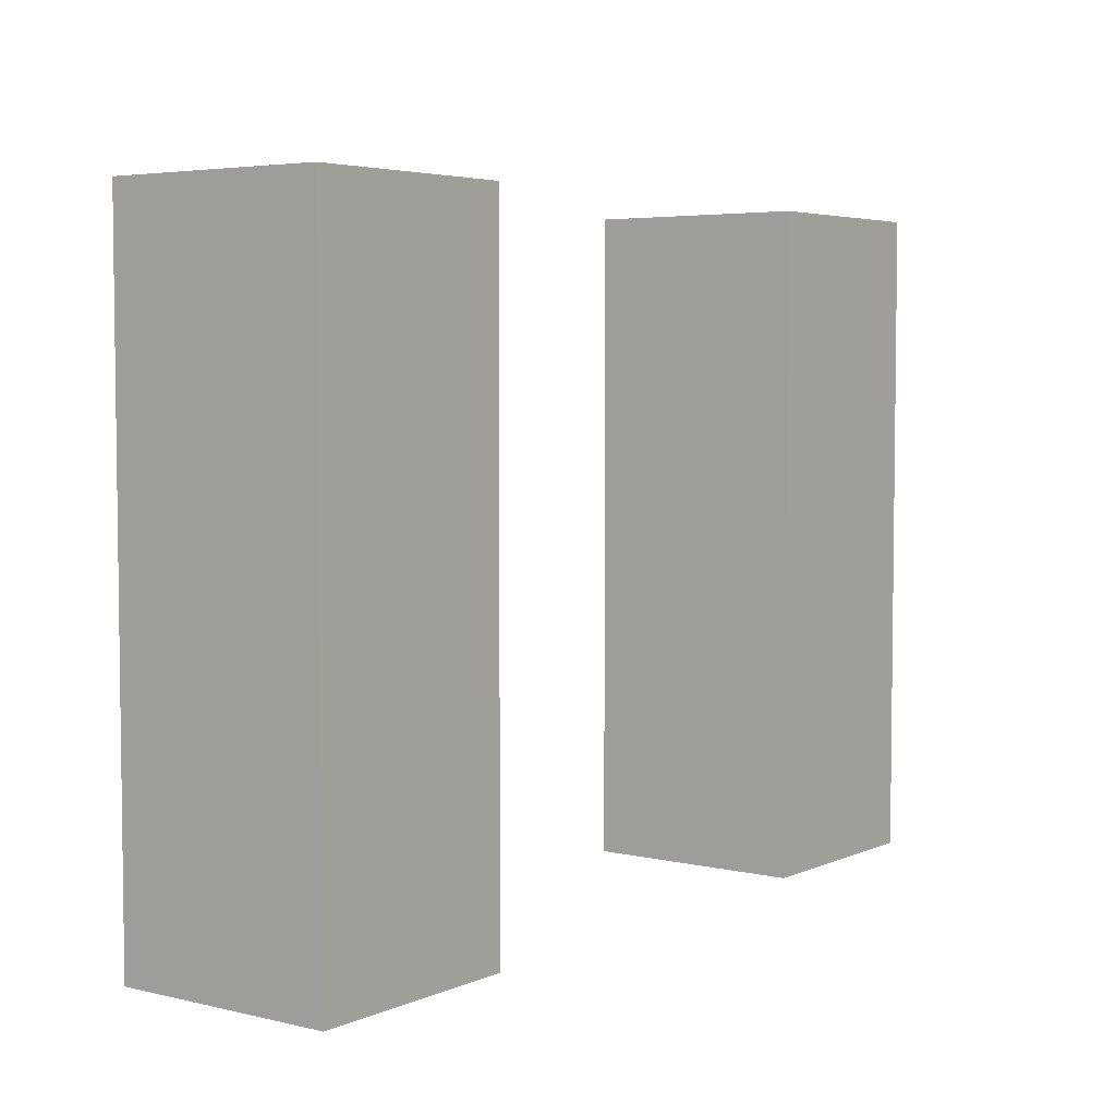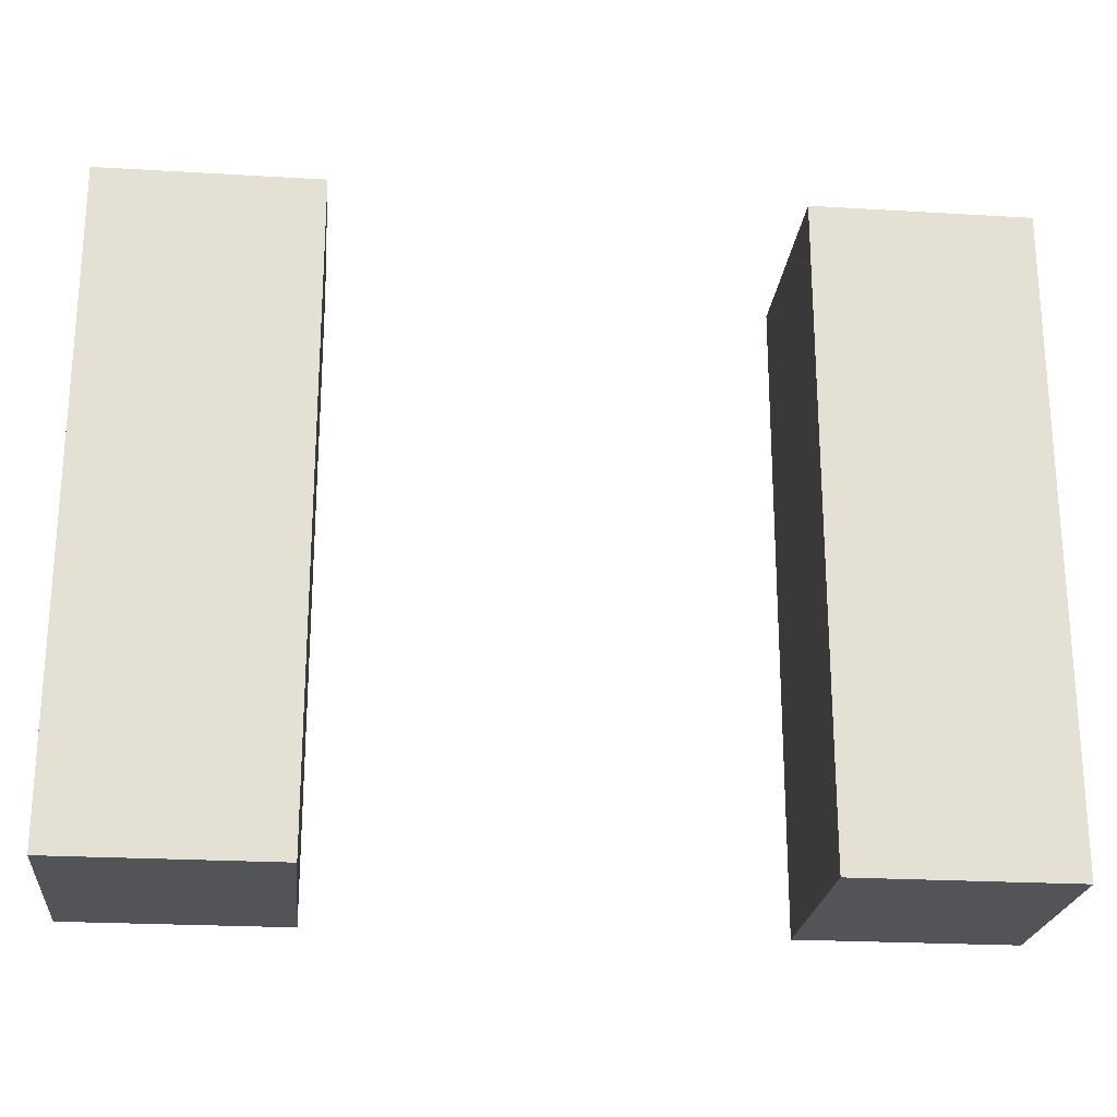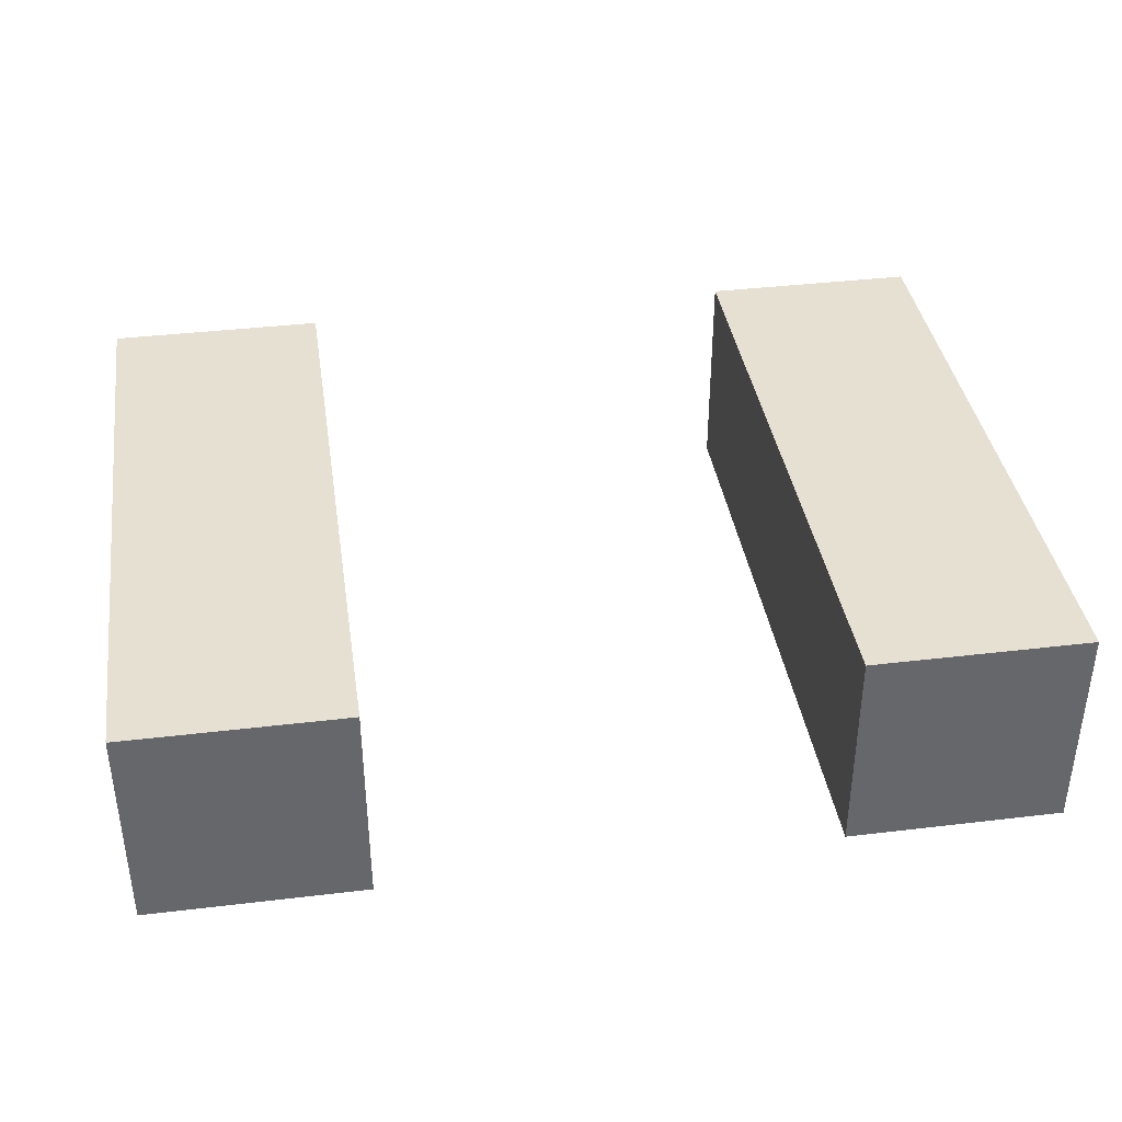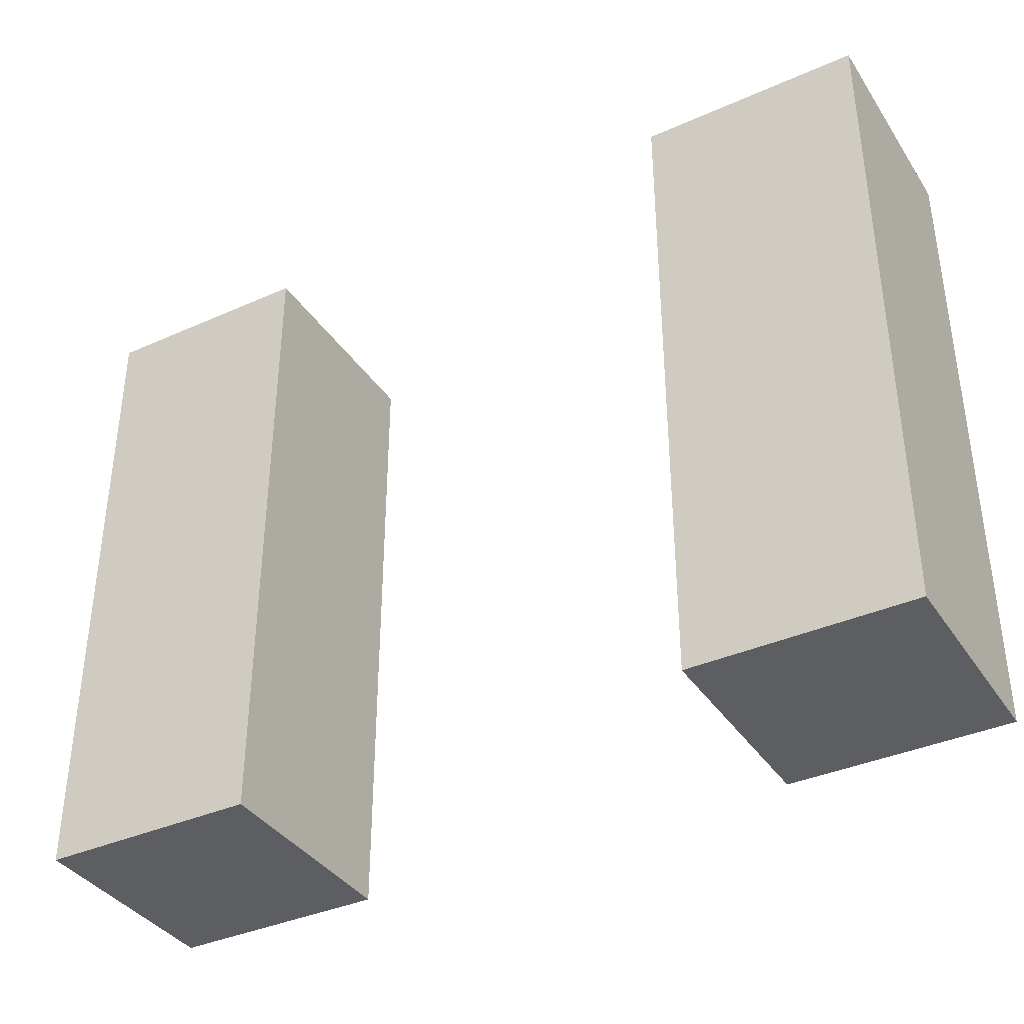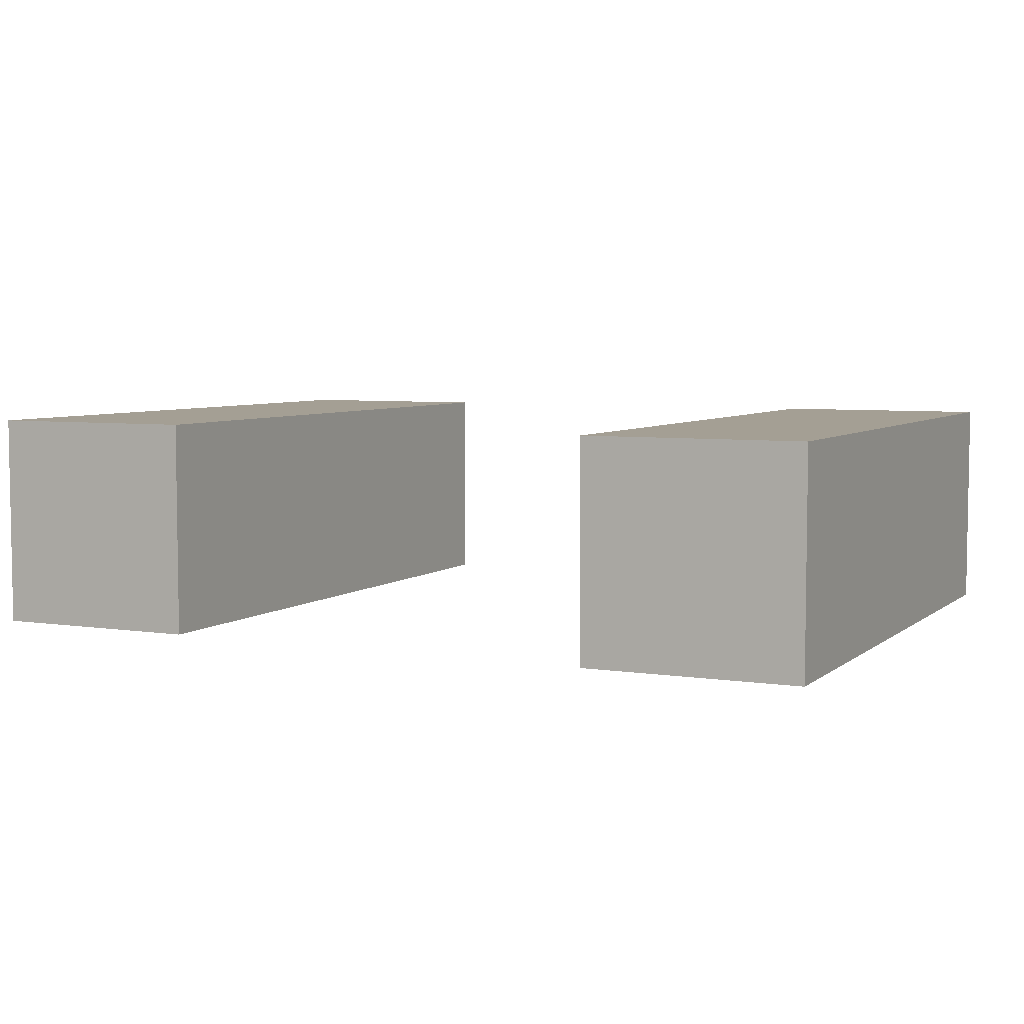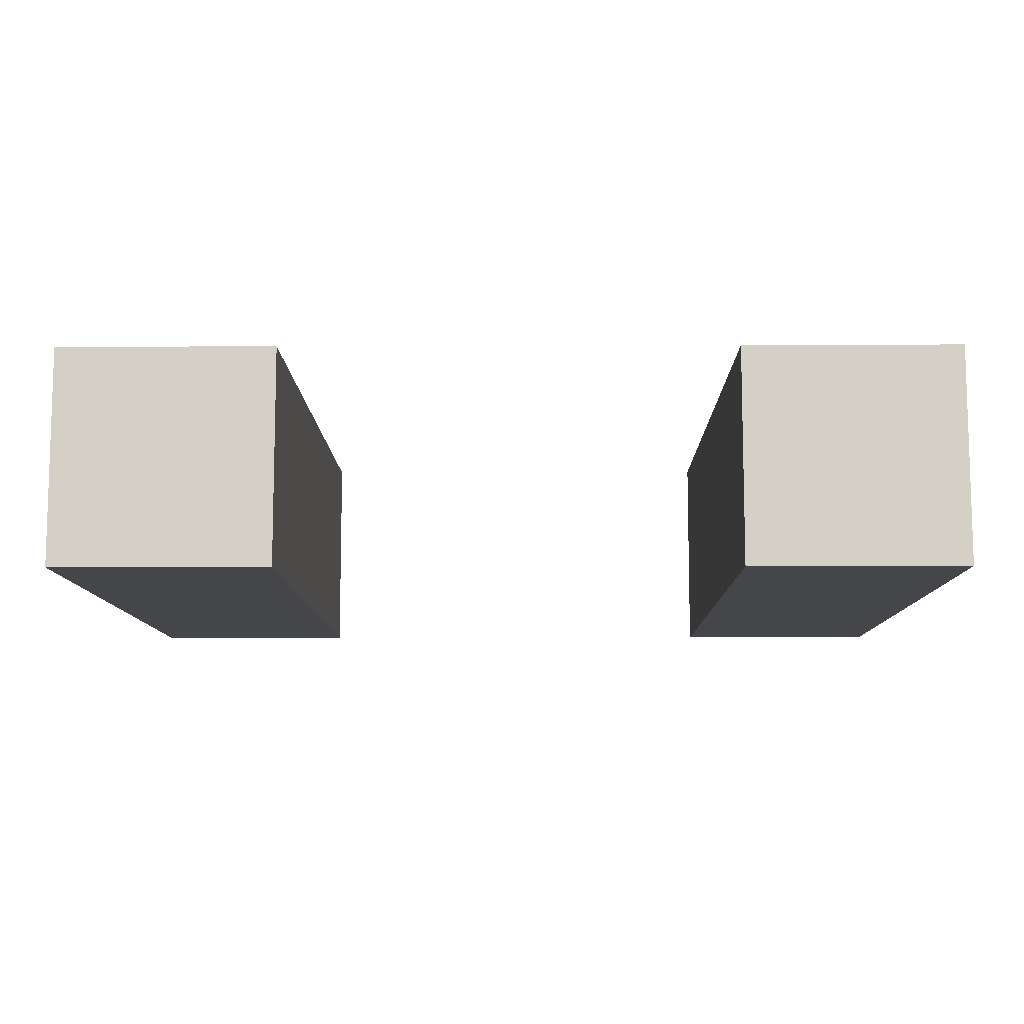
<metadata>
{"format":"obj","ext":"obj","renderer":"f3d","projection":"perspective","resolution":1024,"background":"white","views":[{"elev":4.6,"azim":-53.3,"up":"+Z"},{"elev":-23.0,"azim":-5.8,"up":"+Z"},{"elev":38.3,"azim":-8.6,"up":"+Y"},{"elev":-37.5,"azim":-150.3,"up":"+Z"},{"elev":5.5,"azim":-154.4,"up":"+Y"},{"elev":-9.7,"azim":0.6,"up":"+Y"}]}
</metadata>
<code>
g Arms_Mesh
v -0.25 -0.125 0.625
v 1.62e-07 -0.125 0.625
v 1.62e-07 -0.125 -0.125
v -0.25 -0.125 -0.125
v -0.25 0.125 0.625
v -0.25 0.125 -0.125
v 1.62e-07 0.125 -0.125
v 1.62e-07 0.125 0.625
v -0.25 -0.125 0.625
v -0.25 0.125 0.625
v 1.62e-07 0.125 0.625
v 1.62e-07 -0.125 0.625
v 1.62e-07 -0.125 0.625
v 1.62e-07 0.125 0.625
v 1.62e-07 0.125 -0.125
v 1.62e-07 -0.125 -0.125
v 1.62e-07 -0.125 -0.125
v 1.62e-07 0.125 -0.125
v -0.25 0.125 -0.125
v -0.25 -0.125 -0.125
v -0.25 -0.125 -0.125
v -0.25 0.125 -0.125
v -0.25 0.125 0.625
v -0.25 -0.125 0.625
v 0.7703 0.125 0.625
v 0.5203 0.125 0.625
v 0.5203 0.125 -0.125
v 0.7703 0.125 -0.125
v 0.7703 -0.125 0.625
v 0.7703 -0.125 -0.125
v 0.5203 -0.125 -0.125
v 0.5203 -0.125 0.625
v 0.7703 0.125 0.625
v 0.7703 -0.125 0.625
v 0.5203 -0.125 0.625
v 0.5203 0.125 0.625
v 0.5203 0.125 0.625
v 0.5203 -0.125 0.625
v 0.5203 -0.125 -0.125
v 0.5203 0.125 -0.125
v 0.5203 0.125 -0.125
v 0.5203 -0.125 -0.125
v 0.7703 -0.125 -0.125
v 0.7703 0.125 -0.125
v 0.7703 0.125 -0.125
v 0.7703 -0.125 -0.125
v 0.7703 -0.125 0.625
v 0.7703 0.125 0.625
g Arms_Mesh_0
f 3 2 1
f 4 3 1
f 7 6 5
f 8 7 5
f 11 10 9
f 12 11 9
f 15 14 13
f 16 15 13
f 19 18 17
f 20 19 17
f 23 22 21
f 24 23 21
f 27 26 25
f 28 27 25
f 31 30 29
f 32 31 29
f 35 34 33
f 36 35 33
f 39 38 37
f 40 39 37
f 43 42 41
f 44 43 41
f 47 46 45
f 48 47 45

</code>
